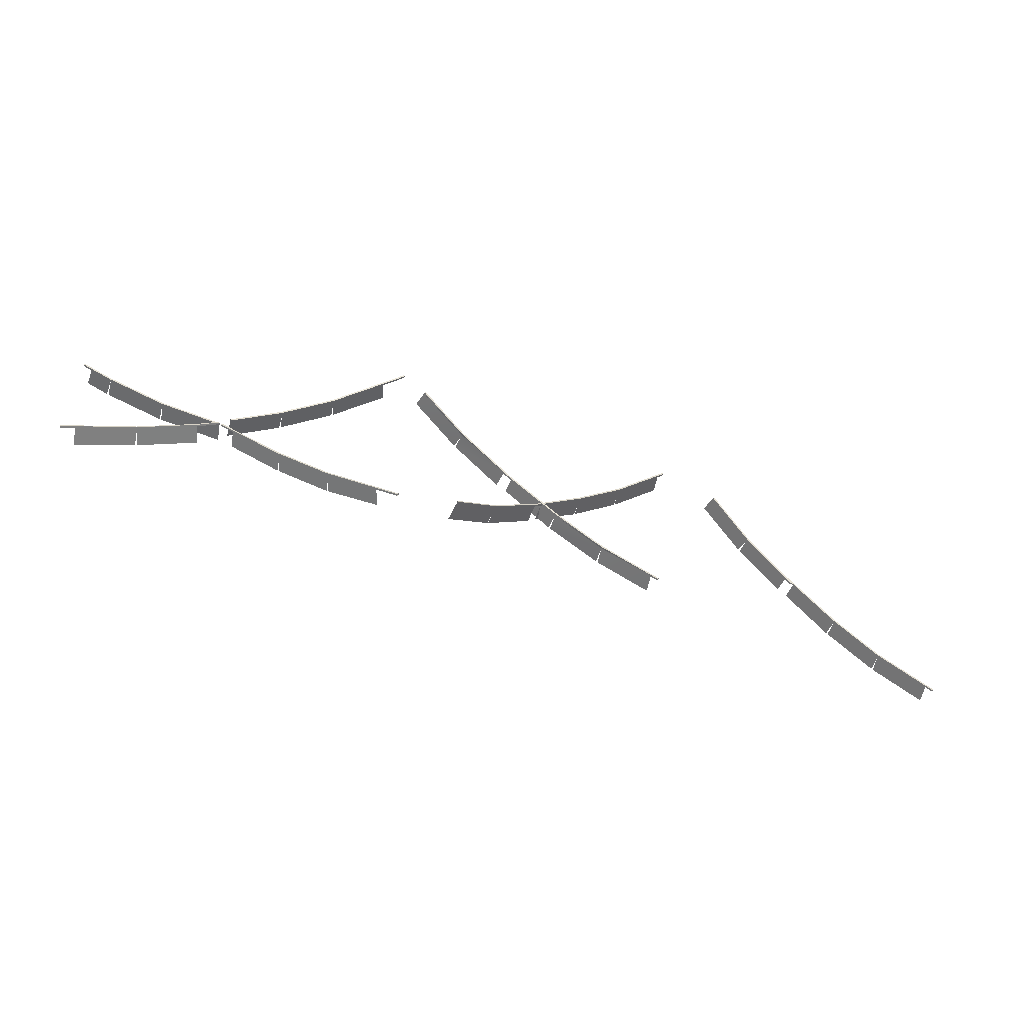
<metadata>
{"format":"obj","ext":"obj","renderer":"f3d","projection":"perspective","resolution":1024,"background":"white","views":[{"elev":-54.8,"azim":-10.8,"up":"+Y"}]}
</metadata>
<code>
g christmas_town_night2_flags
v -0.477 -0.3527 7.864
v 3.283 -2.896 7.857
v -0.415 -0.2609 7.858
v 3.21 -2.997 7.857
v -0.4818 -0.3669 7.983
v 3.283 -2.896 7.982
v 3.21 -2.997 7.982
v -0.4089 -0.2653 7.983
v -0.477 -0.3527 7.864
v 3.21 -2.997 7.982
v 3.21 -2.997 7.857
v 3.21 -2.997 7.982
v -0.477 -0.3527 7.864
v -0.4818 -0.3669 7.983
v 3.283 -2.896 7.857
v -0.4089 -0.2653 7.983
v -0.415 -0.2609 7.858
v 3.283 -2.896 7.982
v -0.4631 -0.3146 6.633
v 2.786 -2.648 7.871
v 2.786 -2.648 6.633
v -0.4493 -0.3052 7.872
v 2.803 -2.624 6.633
v -0.4493 -0.3052 7.872
v -0.4463 -0.2912 6.633
v 2.803 -2.624 7.871
v -3.716 1.944 8.341
v -0.415 -0.2609 7.858
v -3.643 2.046 8.341
v -0.415 -0.2609 7.858
v -3.716 1.944 8.341
v -0.477 -0.3527 7.864
v -3.698 1.932 8.464
v -0.4089 -0.2653 7.983
v -0.4818 -0.3669 7.983
v -3.626 2.033 8.464
v -3.716 1.944 8.341
v -0.4818 -0.3669 7.983
v -0.477 -0.3527 7.864
v -0.4818 -0.3669 7.983
v -3.716 1.944 8.341
v -3.698 1.932 8.464
v -0.415 -0.2609 7.858
v -3.626 2.033 8.464
v -3.643 2.046 8.341
v -0.4089 -0.2653 7.983
v -3.802 2.07 7.127
v -0.477 -0.3527 7.864
v -0.5766 -0.2461 6.645
v -3.681 1.983 8.357
v -0.5597 -0.2227 6.645
v -3.664 2.006 8.357
v -3.785 2.093 7.127
v -0.4493 -0.3052 7.872
v -7.059 4.291 9.167
v -3.643 2.046 8.341
v -6.986 4.392 9.167
v -3.716 1.944 8.341
v -7.034 4.273 9.288
v -3.626 2.033 8.464
v -3.698 1.932 8.464
v -6.961 4.375 9.288
v -7.059 4.291 9.167
v -3.698 1.932 8.464
v -3.716 1.944 8.341
v -7.034 4.273 9.288
v -3.643 2.046 8.341
v -6.961 4.375 9.288
v -6.986 4.392 9.167
v -3.626 2.033 8.464
v -7.082 4.416 8.026
v -3.691 1.981 8.354
v -3.912 2.14 7.146
v -6.86 4.257 9.234
v -3.895 2.163 7.146
v -6.843 4.28 9.234
v -7.065 4.439 8.026
v -3.674 2.004 8.354
v -10.6 6.844 10.41
v -6.986 4.392 9.167
v -10.56 6.906 10.41
v -7.059 4.291 9.167
v -10.58 6.802 10.53
v -6.961 4.375 9.288
v -7.034 4.273 9.288
v -10.51 6.903 10.53
v -10.6 6.844 10.41
v -7.034 4.273 9.288
v -7.059 4.291 9.167
v -7.034 4.273 9.288
v -10.6 6.844 10.41
v -10.58 6.802 10.53
v -6.986 4.392 9.167
v -10.51 6.903 10.53
v -10.56 6.906 10.41
v -10.51 6.903 10.53
v -6.986 4.392 9.167
v -6.961 4.375 9.288
v -10.86 7.068 9.231
v -7.462 4.627 9.331
v -7.737 4.824 8.139
v -10.6 6.844 10.41
v -7.72 4.847 8.139
v -10.56 6.906 10.41
v -10.85 7.092 9.231
v -7.446 4.65 9.331
v -13.61 8.968 11.96
v -10.56 6.906 10.41
v -13.54 9.07 11.96
v -10.6 6.844 10.41
v -13.57 8.94 12.07
v -10.51 6.903 10.53
v -10.58 6.802 10.53
v -13.5 9.042 12.07
v -13.61 8.968 11.96
v -10.58 6.802 10.53
v -10.6 6.844 10.41
v -10.58 6.802 10.53
v -13.61 8.968 11.96
v -13.57 8.94 12.07
v -10.56 6.906 10.41
v -13.5 9.042 12.07
v -13.54 9.07 11.96
v -13.5 9.042 12.07
v -10.56 6.906 10.41
v -10.51 6.903 10.53
v -13.97 9.284 10.83
v -10.6 6.844 10.41
v -10.97 7.132 9.279
v -13.58 9.004 11.97
v -10.95 7.156 9.279
v -13.56 9.028 11.97
v -13.95 9.307 10.83
v -10.56 6.906 10.41
v 1.321 7.87 7.204
v 4.677 10.94 7.204
v 1.24 7.964 7.204
v 4.759 10.85 7.204
v 1.321 7.87 7.329
v 4.677 10.94 7.329
v 4.759 10.85 7.329
v 1.24 7.964 7.329
v 1.321 7.87 7.204
v 4.759 10.85 7.329
v 4.759 10.85 7.204
v 1.321 7.87 7.329
v 4.677 10.94 7.204
v 1.24 7.964 7.329
v 1.24 7.964 7.204
v 4.677 10.94 7.329
v 1.29 7.906 5.98
v 4.32 10.52 7.218
v 4.32 10.52 5.98
v 1.29 7.906 7.218
v 4.301 10.54 5.98
v 1.271 7.928 7.218
v 1.271 7.928 5.98
v 4.301 10.54 7.218
v -1.668 5.279 7.689
v 1.258 7.966 7.207
v -1.75 5.374 7.689
v 1.34 7.872 7.207
v -1.657 5.289 7.813
v 1.27 7.976 7.331
v 1.351 7.882 7.331
v -1.738 5.384 7.813
v -1.668 5.279 7.689
v 1.351 7.882 7.331
v 1.34 7.872 7.207
v -1.657 5.289 7.813
v 1.258 7.966 7.207
v -1.738 5.384 7.813
v -1.75 5.374 7.689
v 1.27 7.976 7.331
v -1.811 5.219 6.474
v 1.31 7.909 7.221
v 1.197 7.812 5.992
v -1.698 5.317 7.704
v 1.178 7.834 5.992
v -1.717 5.339 7.704
v -1.83 5.241 6.474
v 1.291 7.931 7.221
v -4.905 2.419 8.576
v -1.751 5.363 7.687
v -4.986 2.513 8.575
v -1.67 5.268 7.687
v -4.88 2.441 8.696
v -1.73 5.381 7.809
v -1.649 5.286 7.809
v -4.961 2.536 8.696
v -4.905 2.419 8.576
v -1.649 5.286 7.809
v -1.67 5.268 7.687
v -4.88 2.441 8.696
v -1.751 5.363 7.687
v -4.961 2.536 8.696
v -4.986 2.513 8.575
v -1.73 5.381 7.809
v -4.861 2.581 7.373
v -1.699 5.306 7.701
v -1.905 5.128 6.493
v -4.654 2.759 8.581
v -1.924 5.15 6.493
v -4.673 2.781 8.581
v -4.88 2.603 7.373
v -1.717 5.328 7.701
v -8.041 -0.2908 9.755
v -4.986 2.513 8.575
v -8.123 -0.1962 9.755
v -4.905 2.419 8.576
v -8.016 -0.2686 9.876
v -4.961 2.536 8.696
v -4.88 2.441 8.696
v -8.097 -0.1739 9.876
v -8.041 -0.2908 9.755
v -4.88 2.441 8.696
v -4.905 2.419 8.576
v -8.016 -0.2686 9.876
v -4.986 2.513 8.575
v -8.097 -0.1739 9.876
v -8.123 -0.1962 9.755
v -4.961 2.536 8.696
v -8.326 -0.4725 8.578
v -5.155 2.26 8.678
v -5.411 2.04 7.486
v -8.07 -0.2519 9.769
v -5.43 2.062 7.486
v -8.089 -0.23 9.769
v -8.345 -0.4506 8.578
v -5.174 2.282 8.678
v -10.82 -2.696 11.3
v -8.104 -0.1938 9.754
v -10.9 -2.602 11.3
v -8.023 -0.2885 9.754
v -10.78 -2.665 11.42
v -8.068 -0.1622 9.87
v -7.986 -0.2569 9.87
v -10.86 -2.57 11.42
v -10.82 -2.696 11.3
v -7.986 -0.2569 9.87
v -8.023 -0.2885 9.754
v -10.78 -2.665 11.42
v -8.104 -0.1938 9.754
v -10.86 -2.57 11.42
v -10.9 -2.602 11.3
v -8.068 -0.1622 9.87
v -11.21 -2.969 10.17
v -8.05 -0.2484 9.767
v -8.413 -0.5612 8.626
v -10.84 -2.656 11.32
v -8.432 -0.5394 8.626
v -10.86 -2.635 11.32
v -11.23 -2.947 10.17
v -8.069 -0.2266 9.767
v 20.7 -0.212 2.137
v 24.13 -3.199 2.225
v 20.79 -0.1202 2.137
v 24.05 -3.29 2.225
v 20.7 -0.2103 2.262
v 24.13 -3.197 2.35
v 24.05 -3.289 2.35
v 20.78 -0.1185 2.262
v 20.7 -0.212 2.137
v 24.05 -3.289 2.35
v 24.05 -3.29 2.225
v 20.7 -0.2103 2.262
v 24.13 -3.199 2.225
v 20.78 -0.1185 2.262
v 20.79 -0.1202 2.137
v 24.13 -3.197 2.35
v 20.75 -0.1928 0.913
v 23.67 -2.891 2.229
v 23.69 -2.907 0.9905
v 20.73 -0.1765 2.151
v 23.71 -2.886 0.9905
v 20.75 -0.1553 2.151
v 20.77 -0.1716 0.913
v 23.69 -2.87 2.229
v 17.78 2.471 2.546
v 20.79 -0.1384 2.14
v 17.87 2.563 2.546
v 20.7 -0.2302 2.14
v 17.79 2.462 2.67
v 20.8 -0.147 2.265
v 20.71 -0.2388 2.265
v 17.88 2.554 2.67
v 17.78 2.471 2.546
v 20.71 -0.2388 2.265
v 20.7 -0.2302 2.14
v 17.79 2.462 2.67
v 20.79 -0.1384 2.14
v 17.88 2.554 2.67
v 17.87 2.563 2.546
v 20.8 -0.147 2.265
v 17.72 2.59 1.328
v 20.74 -0.1959 2.155
v 20.65 -0.1107 0.9227
v 17.82 2.505 2.56
v 20.67 -0.08949 0.9227
v 17.84 2.526 2.56
v 17.74 2.612 1.328
v 20.76 -0.1747 2.155
v 14.15 5.793 3.499
v 17.86 2.563 2.543
v 14.24 5.884 3.499
v 17.77 2.471 2.543
v 14.17 5.776 3.621
v 17.87 2.546 2.665
v 17.79 2.454 2.665
v 14.26 5.867 3.621
v 14.15 5.793 3.499
v 17.79 2.454 2.665
v 17.77 2.471 2.543
v 14.17 5.776 3.621
v 17.86 2.563 2.543
v 14.26 5.867 3.621
v 14.24 5.884 3.499
v 17.87 2.546 2.665
v 14.75 5.333 2.149
v 17.81 2.505 2.557
v 17.62 2.674 1.344
v 14.93 5.164 3.362
v 17.64 2.695 1.344
v 14.95 5.185 3.362
v 14.77 5.354 2.149
v 17.83 2.526 2.557
v 11.5 8.2 4.447
v 14.82 5.314 3.291
v 11.58 8.291 4.447
v 14.74 5.222 3.291
v 11.52 8.178 4.568
v 14.85 5.292 3.412
v 14.76 5.2 3.412
v 11.61 8.27 4.568
v 11.5 8.2 4.447
v 14.76 5.2 3.412
v 14.74 5.222 3.291
v 11.52 8.178 4.568
v 14.82 5.314 3.291
v 11.61 8.27 4.568
v 11.58 8.291 4.447
v 14.85 5.292 3.412
v 11.3 8.446 3.264
v 14.38 5.606 3.445
v 14.14 5.82 2.247
v 11.53 8.232 4.461
v 14.16 5.841 2.247
v 11.55 8.254 4.461
v 11.32 8.467 3.264
v 14.39 5.628 3.445
v 8.774 10.7 5.923
v 11.59 8.273 4.447
v 8.858 10.8 5.923
v 11.5 8.181 4.447
v 8.807 10.67 6.039
v 11.62 8.241 4.563
v 11.54 8.15 4.563
v 8.892 10.77 6.039
v 8.774 10.7 5.923
v 11.54 8.15 4.563
v 11.5 8.181 4.447
v 8.807 10.67 6.039
v 11.59 8.273 4.447
v 8.892 10.77 6.039
v 8.858 10.8 5.923
v 11.62 8.241 4.563
v 8.474 11.05 4.785
v 11.54 8.213 4.46
v 11.2 8.523 3.309
v 8.81 10.74 5.936
v 11.22 8.544 3.309
v 8.83 10.76 5.936
v 8.494 11.07 4.785
v 11.56 8.234 4.46
v -19.41 -0.7146 10.57
v -14.7 -3.704 11.93
v -19.34 -0.6109 10.57
v -14.77 -3.808 11.93
v -19.44 -0.6958 10.7
v -14.73 -3.685 12.05
v -14.8 -3.789 12.05
v -19.37 -0.592 10.69
v -19.41 -0.7146 10.57
v -14.8 -3.789 12.05
v -14.77 -3.808 11.93
v -19.44 -0.6958 10.7
v -14.7 -3.704 11.93
v -19.37 -0.592 10.69
v -19.34 -0.6109 10.57
v -14.73 -3.685 12.05
v -19.13 -0.8595 9.392
v -16.17 -2.82 11.62
v -15.91 -3.007 10.43
v -19.39 -0.6726 10.59
v -15.9 -2.983 10.43
v -19.37 -0.6486 10.59
v -19.11 -0.8356 9.392
v -16.16 -2.796 11.62
v -22.69 1.474 10.02
v -19.33 -0.6275 10.58
v -22.62 1.578 10.02
v -19.4 -0.7312 10.58
v -22.71 1.484 10.14
v -19.35 -0.6168 10.7
v -19.42 -0.7206 10.71
v -22.64 1.588 10.14
v -22.69 1.474 10.02
v -19.42 -0.7206 10.71
v -19.4 -0.7312 10.58
v -22.71 1.484 10.14
v -19.33 -0.6275 10.58
v -22.64 1.588 10.14
v -22.62 1.578 10.02
v -19.35 -0.6168 10.7
v -22.53 1.409 8.809
v -19.38 -0.6901 10.6
v -19.24 -0.7955 9.37
v -22.67 1.515 10.03
v -19.22 -0.7715 9.37
v -22.65 1.539 10.03
v -22.51 1.433 8.808
v -19.36 -0.6661 10.6
v -26.86 4.243 9.766
v -22.63 1.575 10.02
v -26.79 4.347 9.765
v -22.7 1.472 10.02
v -26.87 4.247 9.891
v -22.64 1.579 10.14
v -22.71 1.475 10.14
v -26.8 4.351 9.89
v -26.86 4.243 9.766
v -22.71 1.475 10.14
v -22.7 1.472 10.02
v -26.87 4.247 9.891
v -22.63 1.575 10.02
v -26.8 4.351 9.89
v -26.79 4.347 9.765
v -22.64 1.579 10.14
v -25.96 3.704 8.634
v -22.68 1.512 10.03
v -22.64 1.476 8.793
v -26 3.74 9.871
v -22.63 1.5 8.792
v -25.98 3.764 9.871
v -25.95 3.728 8.634
v -22.66 1.536 10.03
v -19.66 9.012 10.05
v -15.05 12.28 11.05
v -19.73 9.115 10.07
v -14.98 12.18 11.03
v -19.67 8.99 10.18
v -15.06 12.26 11.17
v -14.99 12.16 11.16
v -19.74 9.093 10.19
v -19.66 9.012 10.05
v -14.99 12.16 11.16
v -14.98 12.18 11.03
v -19.67 8.99 10.18
v -15.05 12.28 11.05
v -19.74 9.093 10.19
v -19.73 9.115 10.07
v -15.06 12.26 11.17
v -19.58 9.265 8.858
v -16.4 11.22 10.75
v -16.29 11.44 9.536
v -19.69 9.049 10.07
v -16.31 11.46 9.539
v -19.71 9.073 10.07
v -19.6 9.288 8.86
v -16.42 11.24 10.75
v -22.95 6.773 9.858
v -19.71 9.114 10.07
v -23.02 6.875 9.87
v -19.64 9.011 10.06
v -22.95 6.759 9.982
v -19.71 9.1 10.19
v -19.64 8.998 10.18
v -23.02 6.862 9.994
v -22.95 6.773 9.858
v -19.64 8.998 10.18
v -19.64 9.011 10.06
v -22.95 6.759 9.982
v -19.71 9.114 10.07
v -23.02 6.862 9.994
v -23.02 6.875 9.87
v -19.71 9.1 10.19
v -22.99 6.944 8.646
v -19.67 9.049 10.08
v -19.69 9.182 8.846
v -22.98 6.811 9.877
v -19.7 9.206 8.849
v -23 6.834 9.879
v -23.01 6.967 8.648
v -19.69 9.073 10.08
v -26.24 4.492 10.05
v -23.03 6.865 9.865
v -26.31 4.594 10.07
v -22.95 6.762 9.853
v -26.23 4.485 10.18
v -23.01 6.859 9.989
v -22.94 6.756 9.977
v -26.3 4.588 10.19
v -26.24 4.492 10.05
v -22.94 6.756 9.977
v -22.95 6.762 9.853
v -26.23 4.485 10.18
v -23.03 6.865 9.865
v -26.3 4.588 10.19
v -26.31 4.594 10.07
v -23.01 6.859 9.989
v -26.39 4.593 8.842
v -22.98 6.801 9.872
v -23.1 6.863 8.641
v -26.27 4.53 10.07
v -23.12 6.887 8.644
v -26.28 4.554 10.08
v -26.4 4.617 8.845
v -23 6.825 9.875
v -31.08 5.952 9.551
v -26.98 4.585 9.64
v -31.04 6.069 9.556
v -27.03 4.468 9.635
v -31.09 5.949 9.676
v -26.99 4.581 9.765
v -27.03 4.464 9.76
v -31.04 6.066 9.681
v -31.08 5.952 9.551
v -27.03 4.464 9.76
v -27.03 4.468 9.635
v -31.09 5.949 9.676
v -26.98 4.585 9.64
v -31.04 6.066 9.681
v -31.04 6.069 9.556
v -26.99 4.581 9.765
v -31.03 6.032 8.33
v -27.01 4.512 9.652
v -26.97 4.547 8.414
v -31.07 5.997 9.568
v -26.96 4.574 8.416
v -31.06 6.024 9.569
v -31.02 6.059 8.332
v -27 4.539 9.653
v -34.8 7.321 9.953
v -31.03 6.054 9.559
v -34.76 7.438 9.958
v -31.07 5.937 9.555
v -34.79 7.312 10.08
v -31.02 6.045 9.684
v -31.06 5.928 9.679
v -34.75 7.429 10.08
v -34.8 7.321 9.953
v -31.06 5.928 9.679
v -31.07 5.937 9.555
v -34.79 7.312 10.08
v -31.03 6.054 9.559
v -34.75 7.429 10.08
v -34.76 7.438 9.958
v -31.02 6.045 9.684
v -34.89 7.453 8.738
v -31.06 5.981 9.571
v -31.15 6.068 8.339
v -34.79 7.365 9.969
v -31.14 6.095 8.341
v -34.78 7.392 9.97
v -34.88 7.48 8.739
v -31.05 6.008 9.572
v -36.75 8.168 10.35
v -34.75 7.421 10.08
v -36.73 8.155 10.48
v -34.77 7.434 9.955
v -36.4 8.029 9.057
v -34.79 7.388 9.967
v -36.18 7.899 10.27
v -35 7.518 8.754
v -34.77 7.434 9.955
v -36.79 8.052 10.35
v -34.82 7.317 9.95
v -36.75 8.168 10.35
v -34.79 7.304 10.07
v -36.73 8.155 10.48
v -34.75 7.421 10.08
v -36.77 8.038 10.47
v -34.82 7.317 9.95
v -36.77 8.038 10.47
v -34.79 7.304 10.07
v -36.79 8.052 10.35
v -35.01 7.491 8.753
v -36.19 7.872 10.27
v -34.8 7.361 9.966
v -36.41 8.002 9.056
v -32.07 1.92 10.04
v -28.36 3.433 10.03
v -32.11 2.036 10.03
v -28.32 3.317 10.05
v -32.08 1.936 10.17
v -28.37 3.448 10.16
v -28.33 3.332 10.17
v -32.12 2.052 10.15
v -32.07 1.92 10.04
v -28.33 3.332 10.17
v -28.32 3.317 10.05
v -32.08 1.936 10.17
v -26.96 3.871 10.14
v -26.97 3.886 10.27
v -28.36 3.433 10.03
v -32.12 2.052 10.15
v -32.11 2.036 10.03
v -28.37 3.448 10.16
v -27.01 4.002 10.25
v -27 3.987 10.13
v -32 1.814 8.826
v -28.34 3.363 10.06
v -28.25 3.21 8.832
v -32.09 1.967 10.05
v -28.26 3.237 8.828
v -32.1 1.994 10.05
v -32.01 1.841 8.822
v -28.35 3.39 10.05
v -35.83 0.5705 10.28
v -32.12 2.026 10.02
v -35.87 0.6866 10.27
v -32.07 1.91 10.04
v -36.74 0.2446 10.34
v -36.79 0.3608 10.32
v -35.83 0.5903 10.41
v -32.11 2.046 10.15
v -32.07 1.93 10.16
v -35.87 0.7064 10.39
v -36.78 0.3805 10.45
v -36.74 0.2644 10.47
v -35.83 0.5705 10.28
v -32.07 1.93 10.16
v -32.07 1.91 10.04
v -35.83 0.5903 10.41
v -36.74 0.2644 10.47
v -36.74 0.2446 10.34
v -32.12 2.026 10.02
v -35.87 0.7064 10.39
v -35.87 0.6866 10.27
v -32.11 2.046 10.15
v -36.79 0.3608 10.32
v -36.78 0.3805 10.45
v -35.87 0.4215 9.068
v -32.09 1.957 10.05
v -32.12 1.761 8.826
v -35.85 0.6174 10.29
v -32.13 1.788 8.822
v -35.86 0.6442 10.29
v -35.88 0.4483 9.064
v -32.1 1.984 10.04
v -28.32 3.317 10.05
v -27 3.987 10.13
v -28.36 3.433 10.03
v -26.96 3.871 10.14
v -28.37 3.448 10.16
v -26.97 3.886 10.27
v -28.33 3.332 10.17
v -27.01 4.002 10.25
g christmas_town_night2_flags_0
f 3 2 1
f 4 1 2
f 7 6 5
f 8 5 6
f 11 10 9
f 14 13 12
f 17 16 15
f 18 15 16
f 21 20 19
f 22 19 20
f 25 24 23
f 26 23 24
f 29 28 27
f 32 31 30
f 35 34 33
f 36 33 34
f 39 38 37
f 42 41 40
f 45 44 43
f 46 43 44
f 49 48 47
f 50 47 48
f 53 52 51
f 54 51 52
f 57 56 55
f 58 55 56
f 61 60 59
f 62 59 60
f 65 64 63
f 66 63 64
f 69 68 67
f 70 67 68
f 73 72 71
f 74 71 72
f 77 76 75
f 78 75 76
f 81 80 79
f 82 79 80
f 85 84 83
f 86 83 84
f 89 88 87
f 92 91 90
f 95 94 93
f 98 97 96
f 101 100 99
f 102 99 100
f 105 104 103
f 106 103 104
f 109 108 107
f 110 107 108
f 113 112 111
f 114 111 112
f 117 116 115
f 120 119 118
f 123 122 121
f 126 125 124
f 129 128 127
f 130 127 128
f 133 132 131
f 134 131 132
f 137 136 135
f 138 135 136
f 141 140 139
f 142 139 140
f 145 144 143
f 146 143 144
f 149 148 147
f 150 147 148
f 153 152 151
f 154 151 152
f 157 156 155
f 158 155 156
f 161 160 159
f 162 159 160
f 165 164 163
f 166 163 164
f 169 168 167
f 170 167 168
f 173 172 171
f 174 171 172
f 177 176 175
f 178 175 176
f 181 180 179
f 182 179 180
f 185 184 183
f 186 183 184
f 189 188 187
f 190 187 188
f 193 192 191
f 194 191 192
f 197 196 195
f 198 195 196
f 201 200 199
f 202 199 200
f 205 204 203
f 206 203 204
f 209 208 207
f 210 207 208
f 213 212 211
f 214 211 212
f 217 216 215
f 218 215 216
f 221 220 219
f 222 219 220
f 225 224 223
f 226 223 224
f 229 228 227
f 230 227 228
f 233 232 231
f 234 231 232
f 237 236 235
f 238 235 236
f 241 240 239
f 242 239 240
f 245 244 243
f 246 243 244
f 249 248 247
f 250 247 248
f 253 252 251
f 254 251 252
f 257 256 255
f 258 255 256
f 261 260 259
f 262 259 260
f 265 264 263
f 266 263 264
f 269 268 267
f 270 267 268
f 273 272 271
f 274 271 272
f 277 276 275
f 278 275 276
f 281 280 279
f 282 279 280
f 285 284 283
f 286 283 284
f 289 288 287
f 290 287 288
f 293 292 291
f 294 291 292
f 297 296 295
f 298 295 296
f 301 300 299
f 302 299 300
f 305 304 303
f 306 303 304
f 309 308 307
f 310 307 308
f 313 312 311
f 314 311 312
f 317 316 315
f 318 315 316
f 321 320 319
f 322 319 320
f 325 324 323
f 326 323 324
f 329 328 327
f 330 327 328
f 333 332 331
f 334 331 332
f 337 336 335
f 338 335 336
f 341 340 339
f 342 339 340
f 345 344 343
f 346 343 344
f 349 348 347
f 350 347 348
f 353 352 351
f 354 351 352
f 357 356 355
f 358 355 356
f 361 360 359
f 362 359 360
f 365 364 363
f 366 363 364
f 369 368 367
f 370 367 368
f 373 372 371
f 374 371 372
f 377 376 375
f 378 375 376
f 381 380 379
f 382 379 380
f 385 384 383
f 386 383 384
f 389 388 387
f 390 387 388
f 393 392 391
f 394 391 392
f 397 396 395
f 398 395 396
f 401 400 399
f 402 399 400
f 405 404 403
f 406 403 404
f 409 408 407
f 410 407 408
f 413 412 411
f 414 411 412
f 417 416 415
f 418 415 416
f 421 420 419
f 422 419 420
f 425 424 423
f 426 423 424
f 429 428 427
f 430 427 428
f 433 432 431
f 434 431 432
f 437 436 435
f 438 435 436
f 441 440 439
f 442 439 440
f 445 444 443
f 446 443 444
f 449 448 447
f 450 447 448
f 453 452 451
f 454 451 452
f 457 456 455
f 458 455 456
f 461 460 459
f 462 459 460
f 465 464 463
f 466 463 464
f 469 468 467
f 470 467 468
f 473 472 471
f 474 471 472
f 477 476 475
f 478 475 476
f 481 480 479
f 482 479 480
f 485 484 483
f 486 483 484
f 489 488 487
f 490 487 488
f 493 492 491
f 494 491 492
f 497 496 495
f 498 495 496
f 501 500 499
f 502 499 500
f 505 504 503
f 506 503 504
f 509 508 507
f 510 507 508
f 513 512 511
f 514 511 512
f 517 516 515
f 518 515 516
f 521 520 519
f 522 519 520
f 525 524 523
f 526 523 524
f 529 528 527
f 530 527 528
f 533 532 531
f 534 531 532
f 537 536 535
f 538 535 536
f 541 540 539
f 542 539 540
f 545 544 543
f 546 543 544
f 549 548 547
f 550 547 548
f 553 552 551
f 554 551 552
f 557 556 555
f 558 555 556
f 561 560 559
f 562 559 560
f 565 564 563
f 566 563 564
f 569 568 567
f 570 567 568
f 573 572 571
f 574 571 572
f 577 576 575
f 578 575 576
f 581 580 579
f 582 579 580
f 585 584 583
f 586 583 584
f 589 588 587
f 590 587 588
f 593 592 591
f 594 591 592
f 597 596 595
f 598 595 596
f 601 600 599
f 602 599 600
f 601 603 600
f 604 600 603
f 607 606 605
f 608 605 606
f 608 609 605
f 610 605 609
f 613 612 611
f 614 611 612
f 617 616 615
f 618 615 616
f 621 620 619
f 622 619 620
f 619 623 621
f 624 621 623
f 627 626 625
f 628 625 626
f 628 629 625
f 630 625 629
f 633 632 631
f 634 631 632
f 634 635 631
f 636 631 635
f 639 638 637
f 640 637 638
f 639 641 638
f 642 638 641
f 645 644 643
f 646 643 644
f 649 648 647
f 650 647 648
f 653 652 651
f 654 651 652
f 657 656 655
f 658 655 656

</code>
